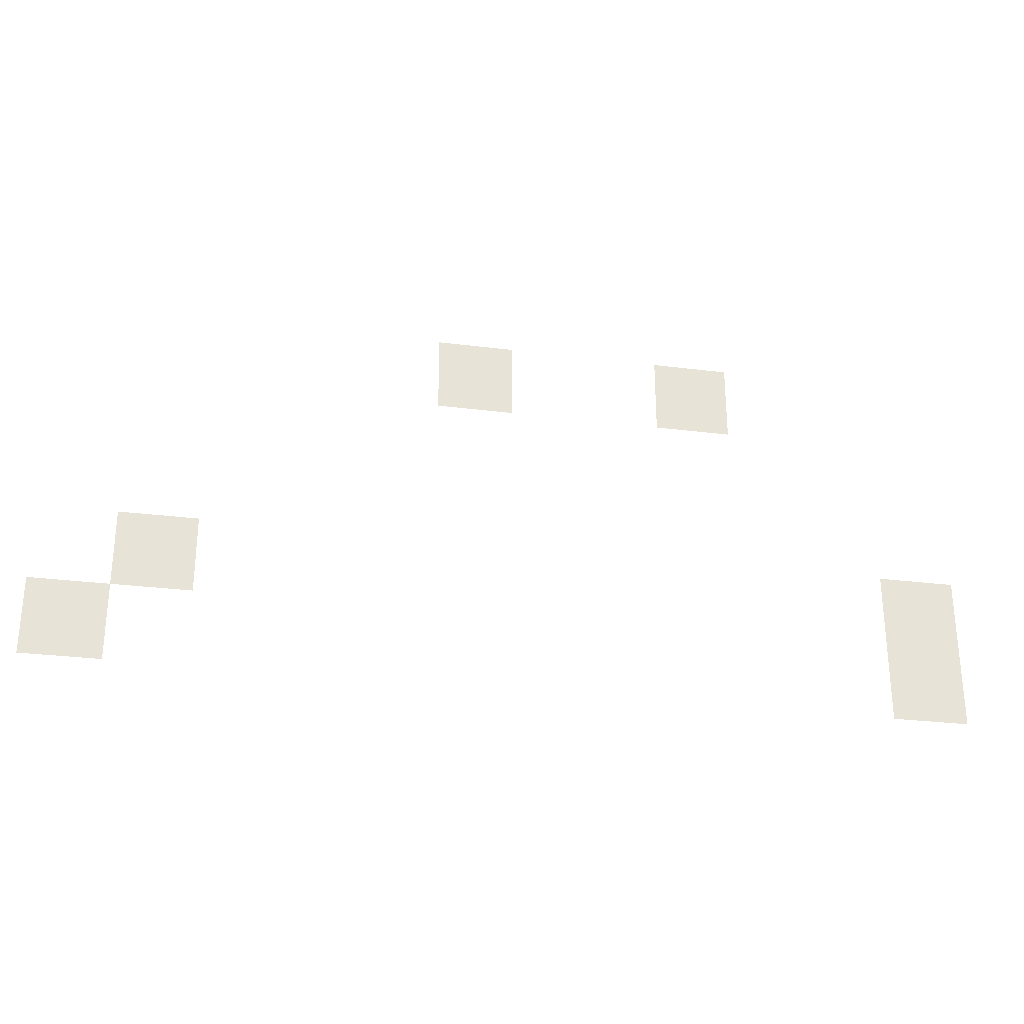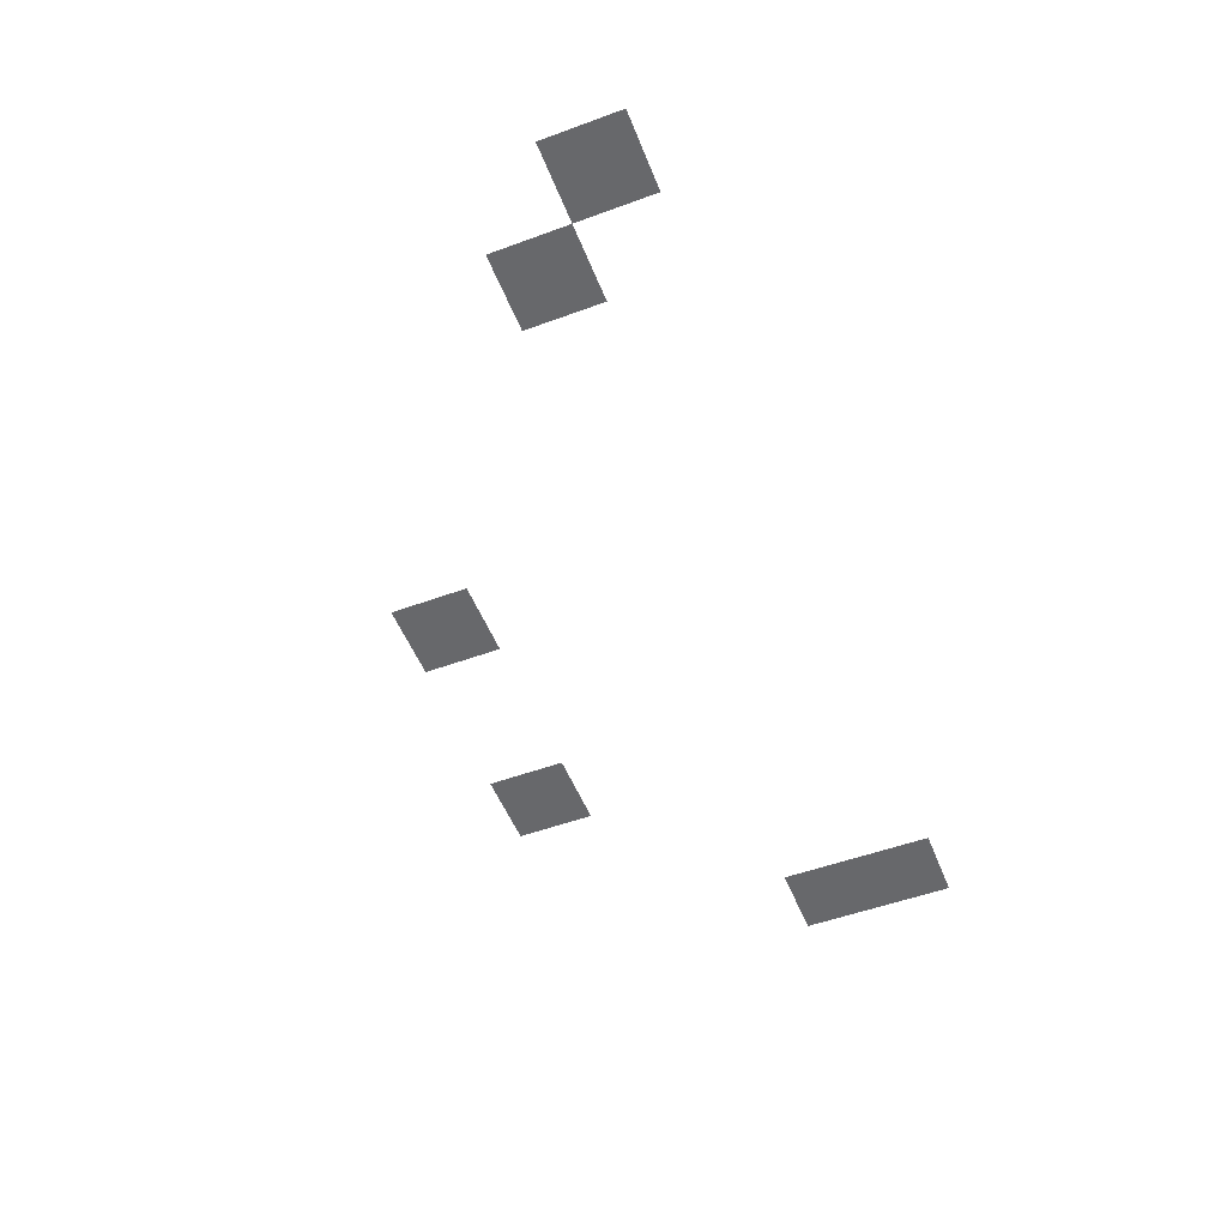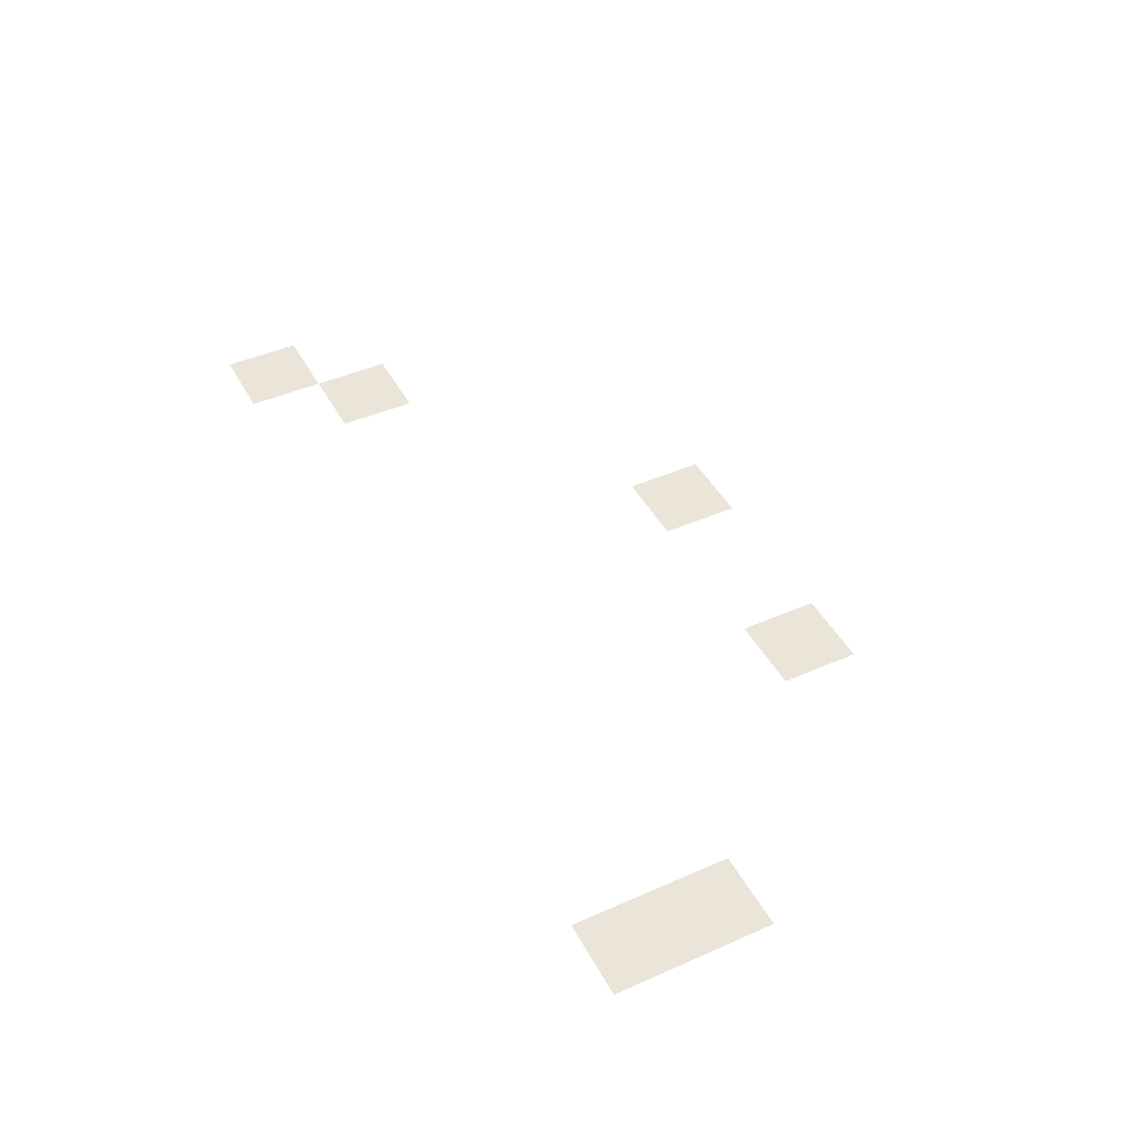
<metadata>
{"format":"obj","ext":"obj","renderer":"f3d","projection":"perspective","resolution":1024,"background":"white","views":[{"elev":-28.0,"azim":-11.0,"up":"+Y"},{"elev":-52.5,"azim":-68.5,"up":"+Z"},{"elev":44.9,"azim":63.0,"up":"+Z"}]}
</metadata>
<code>
v -48 -16 0
v -64 -16 0
v -64 0 0
v -48 0 0
v -96 -16 0
v -112 -16 0
v -112 0 0
v -96 0 0
v 0 -64 0
v -16 -64 0
v -16 -48 0
v 0 -48 0
v -160 -64 0
v -176 -64 0
v -176 -48 0
v -160 -48 0
v 0 -80 0
v -16 -80 0
v -16 -64 0
v 0 -64 0
v -176 -80 0
v -192 -80 0
v -192 -64 0
v -176 -64 0
g Map1_mesh_0151
f 1 2 3 4
f 5 6 7 8
f 9 10 11 12
f 13 14 15 16
f 17 18 19 20
f 21 22 23 24

</code>
